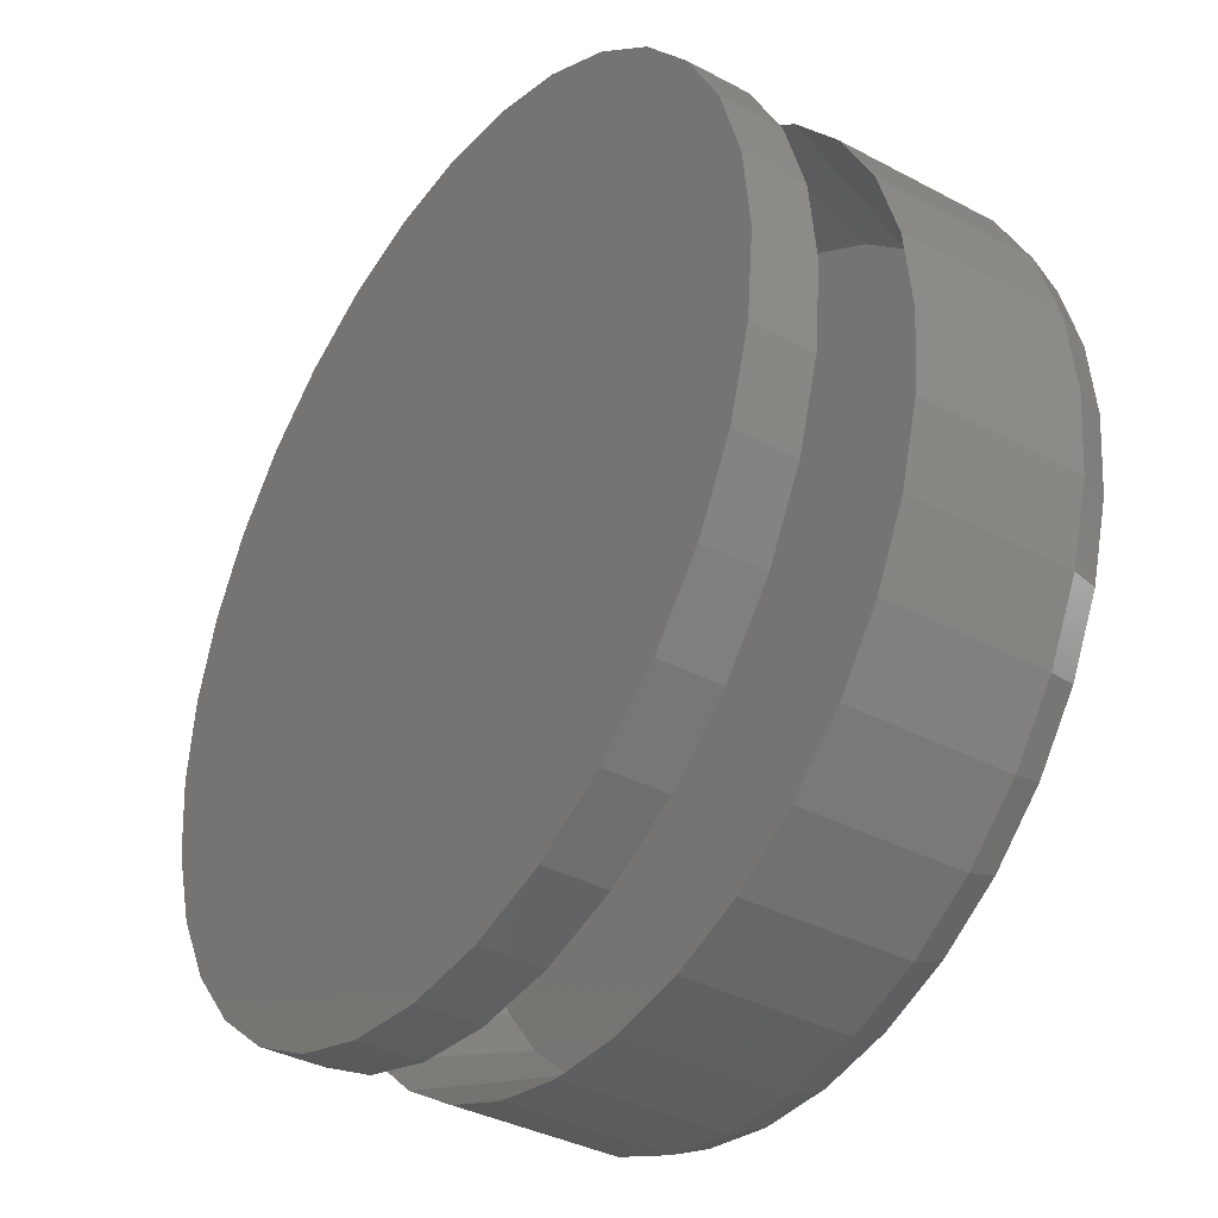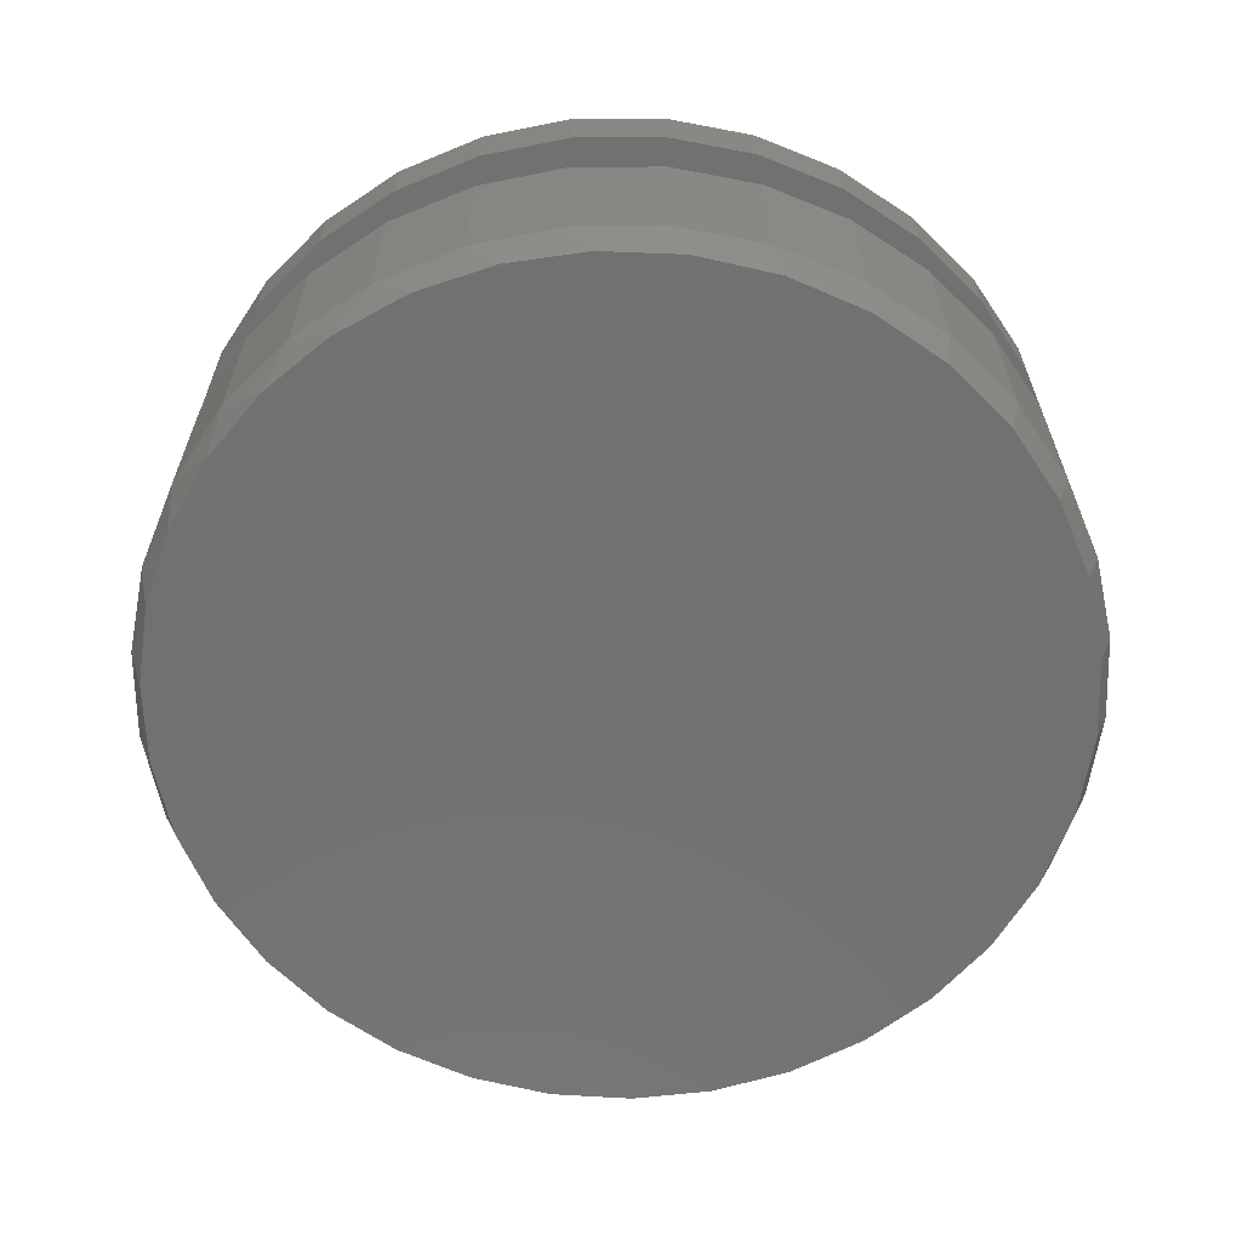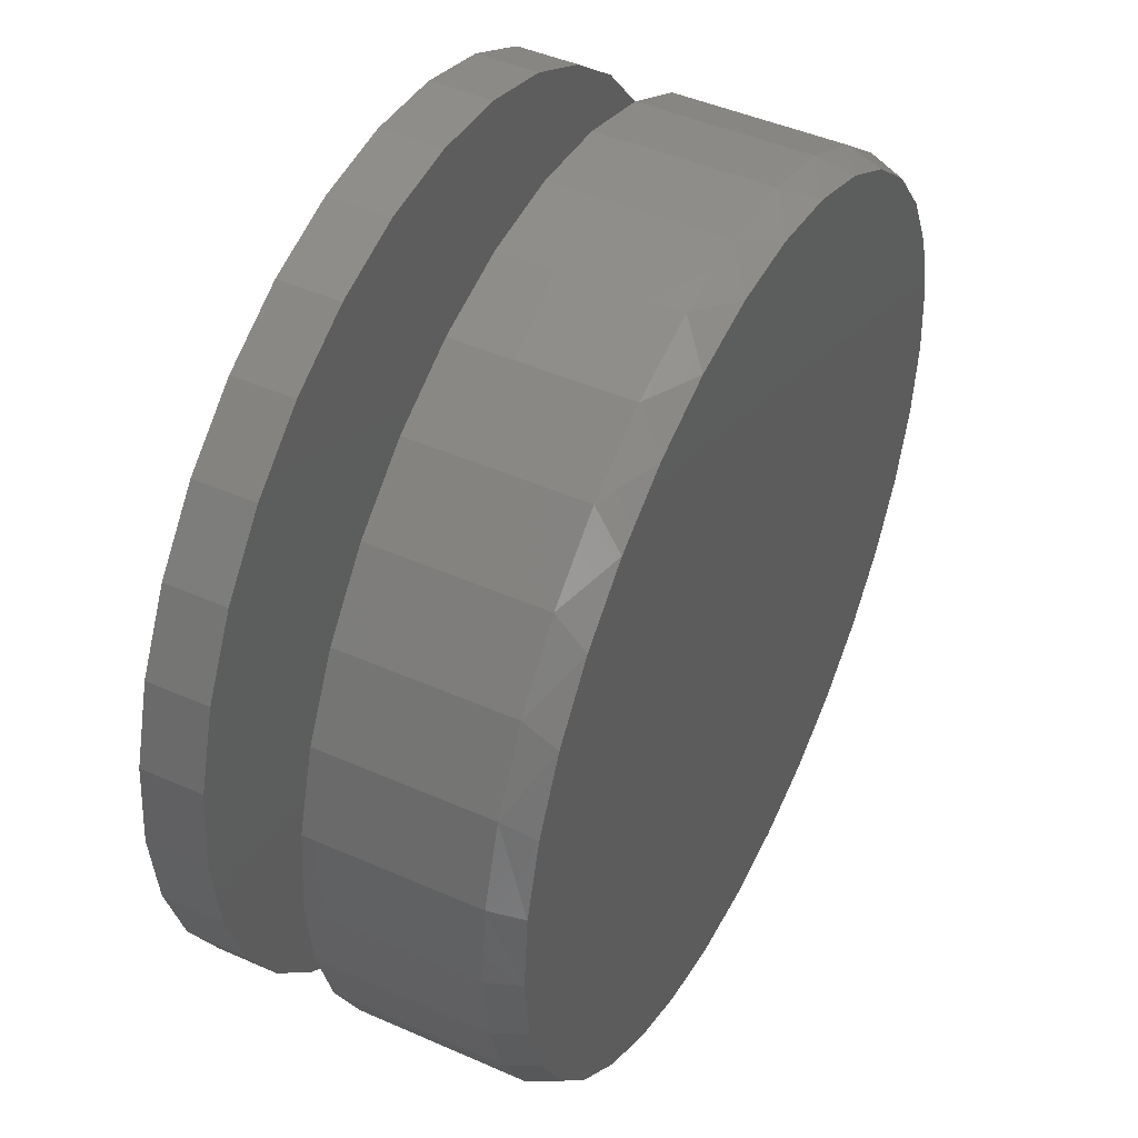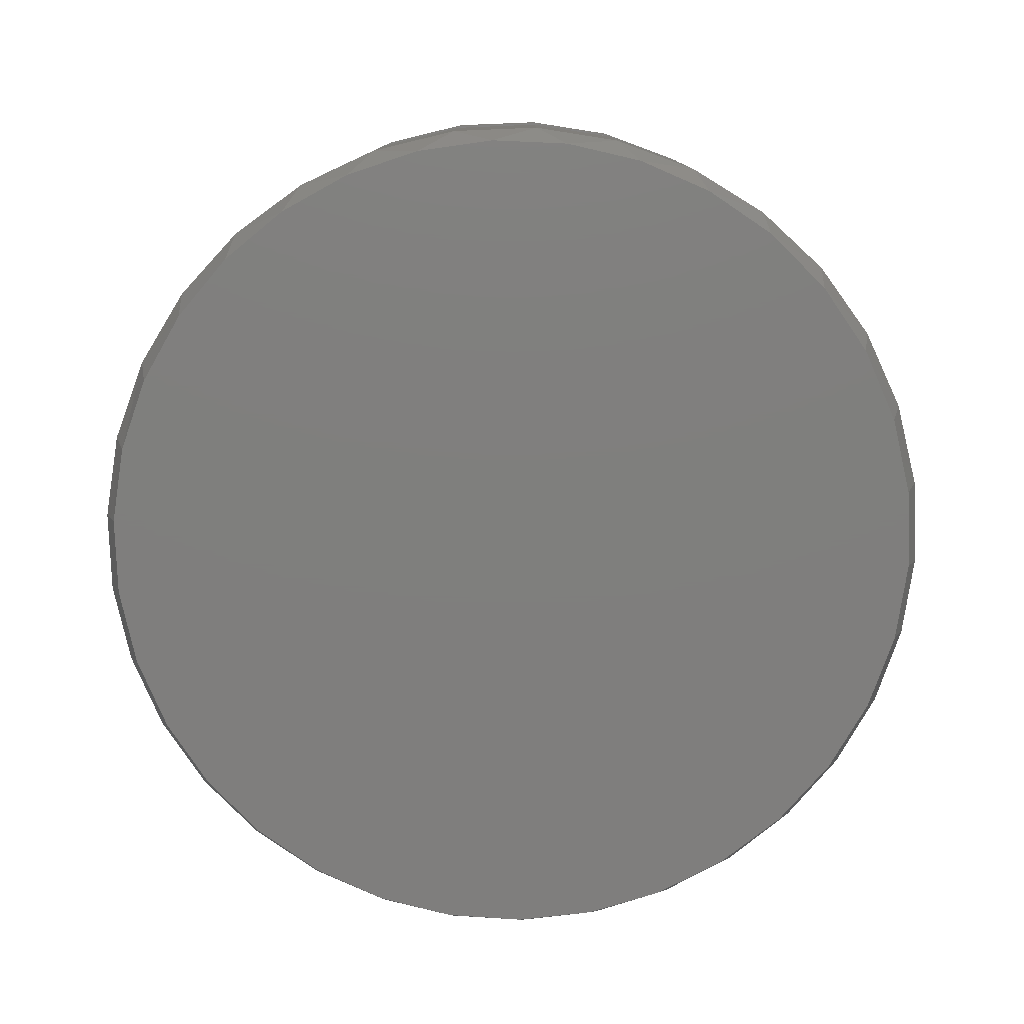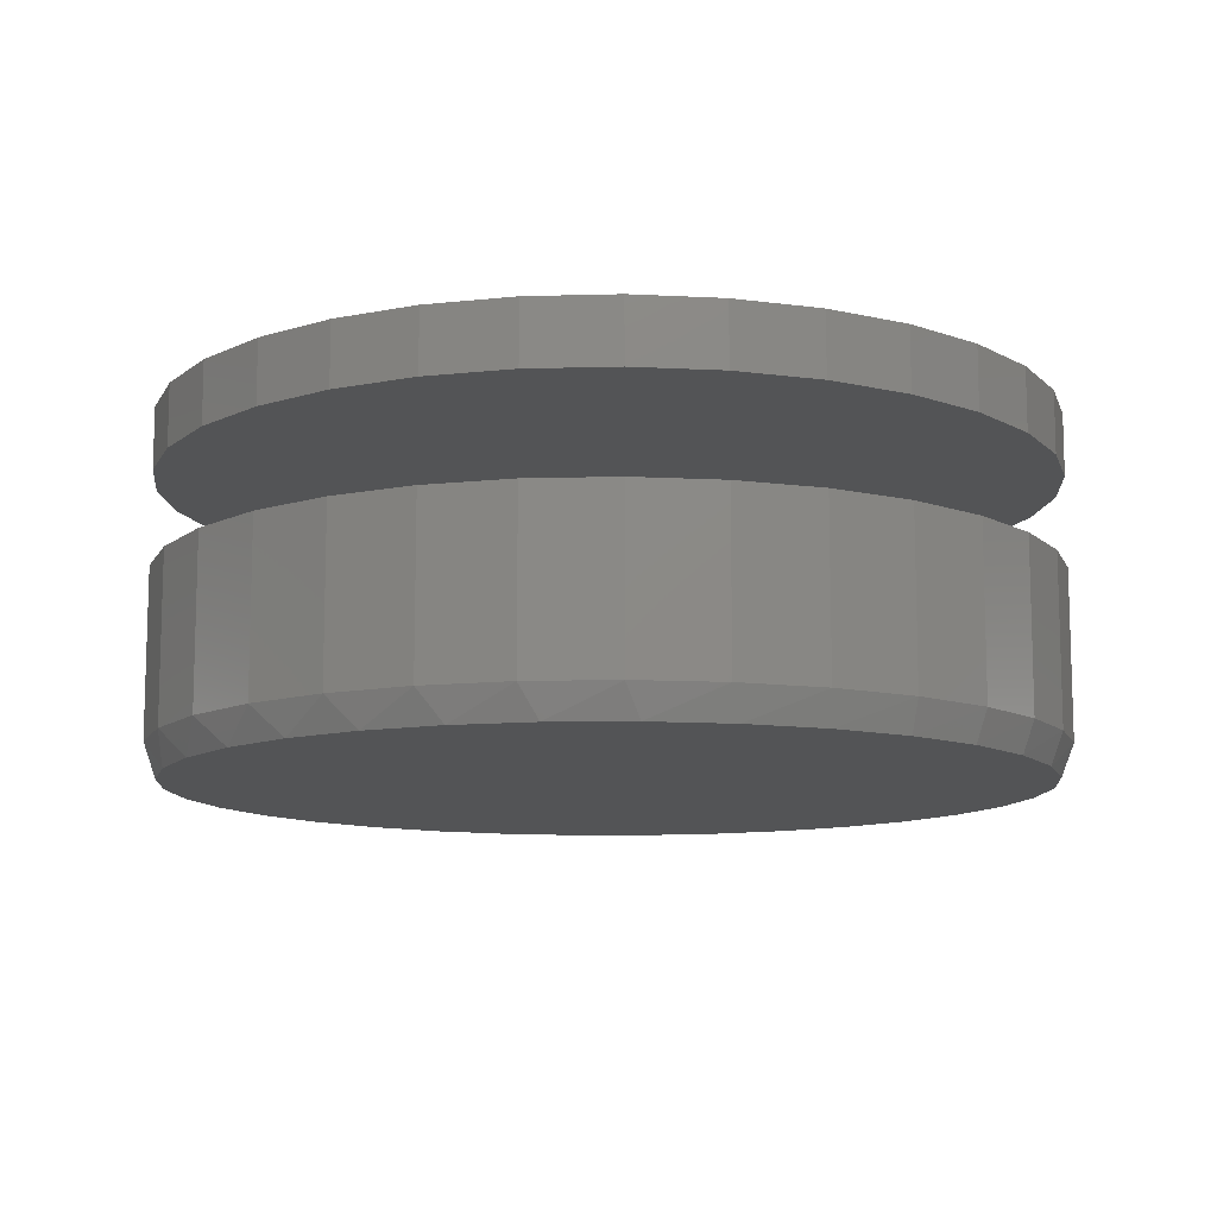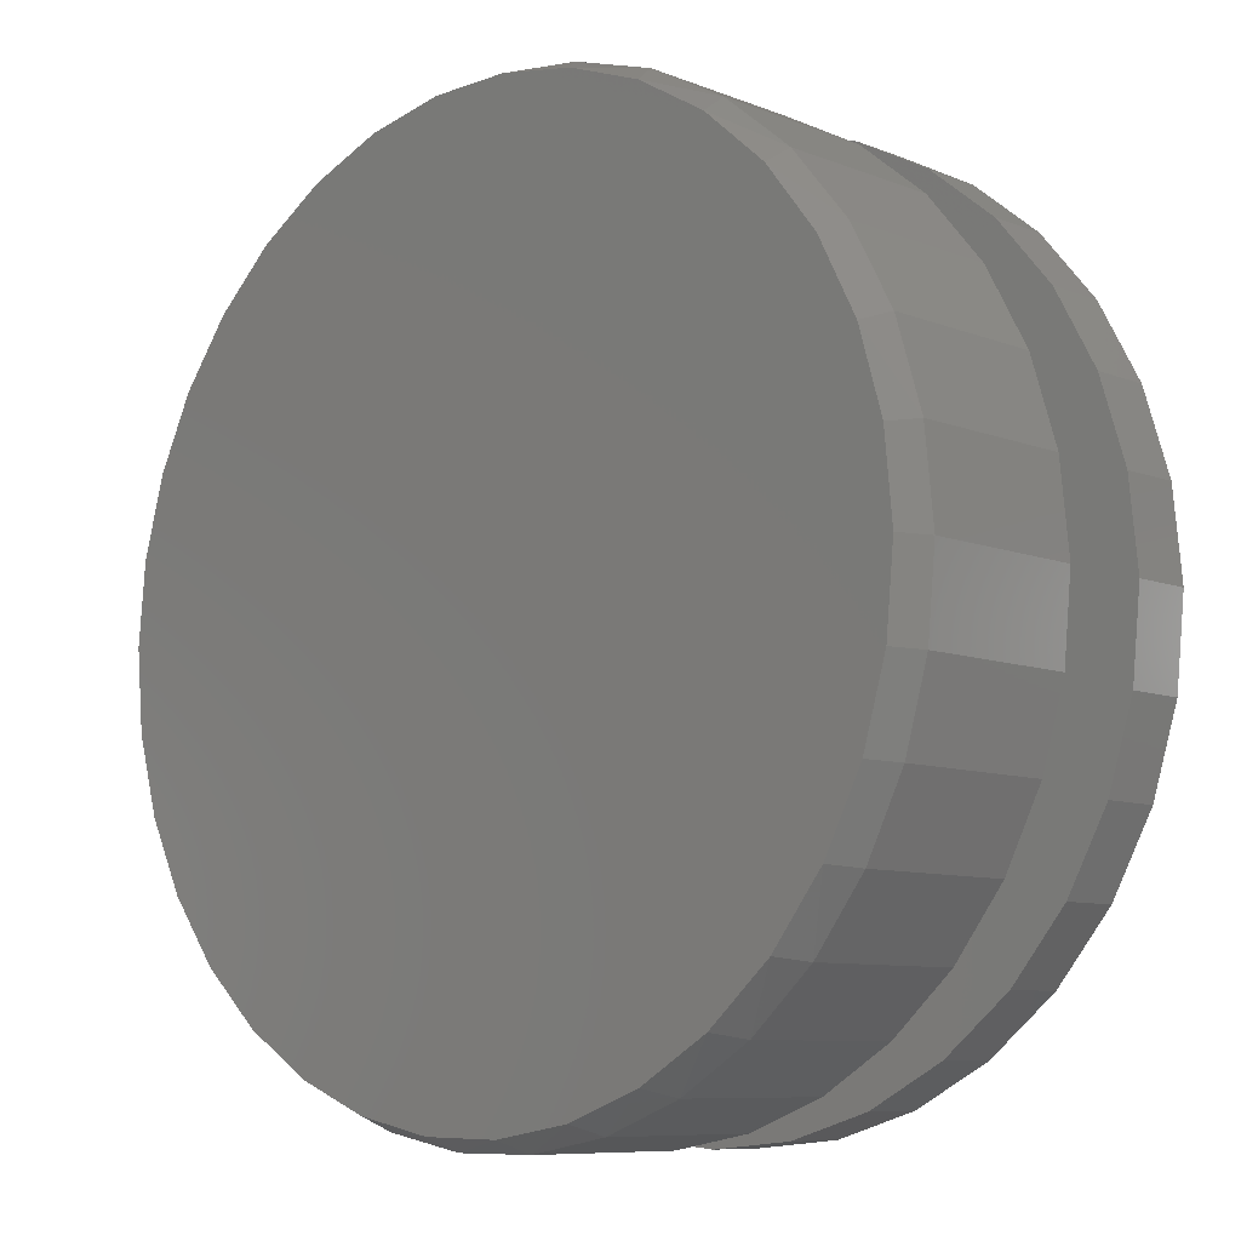
<metadata>
{"format":"stl","ext":"stl","renderer":"f3d","projection":"perspective","resolution":1024,"background":"white","views":[{"elev":-37.1,"azim":55.6,"up":"+Y"},{"elev":-63.3,"azim":-151.6,"up":"+Z"},{"elev":46.3,"azim":116.7,"up":"+Y"},{"elev":-78.8,"azim":176.7,"up":"+Z"},{"elev":-11.1,"azim":-136.7,"up":"+Z"},{"elev":-8.5,"azim":-136.7,"up":"+Y"}]}
</metadata>
<code>
# stl→obj: 198 verts, 388 faces
v -0.7184 3.607e-12 -0.2374
v -0.7184 6.405e-12 0.03608
v -0.7045 0.1417 -0.2374
v -0.7045 0.1417 0.03608
v -0.6631 0.2779 -0.2374
v -0.6631 0.2779 0.03608
v -0.596 0.4035 -0.2374
v -0.596 0.4035 0.03608
v -0.5057 0.5136 -0.2374
v -0.5057 0.5136 0.03608
v -0.3956 0.6039 -0.2374
v -0.3956 0.6039 0.03608
v -0.2701 0.671 -0.2374
v -0.2701 0.671 0.03608
v -0.1338 0.7124 -0.2374
v -0.1338 0.7124 0.03608
v 0.007895 0.7263 -0.2374
v 0.007895 0.7263 0.03608
v 0.1496 0.7124 -0.2374
v 0.1496 0.7124 0.03608
v 0.2858 0.671 -0.2374
v 0.2858 0.671 0.03608
v 0.4114 0.6039 -0.2374
v 0.4114 0.6039 0.03608
v 0.5215 0.5136 -0.2374
v 0.5215 0.5136 0.03608
v 0.6118 0.4035 -0.2374
v 0.6118 0.4035 0.03608
v 0.6789 0.2779 -0.2374
v 0.6789 0.2779 0.03608
v 0.7203 0.1417 -0.2374
v 0.7203 0.1417 0.03608
v 0.7342 -1.367e-14 -0.2374
v 0.7342 0 0.03608
v -0.7184 8.895e-17 0.1875
v -0.7184 8.895e-17 0.2891
v -0.7045 0.1417 0.1875
v -0.7045 0.1417 0.2891
v -0.6631 0.2779 0.1875
v -0.6631 0.2779 0.2891
v -0.596 0.4035 0.1875
v -0.596 0.4035 0.2891
v -0.5057 0.5136 0.1875
v -0.5057 0.5136 0.2891
v -0.3956 0.6039 0.1875
v -0.3956 0.6039 0.2891
v -0.2701 0.671 0.1875
v -0.2701 0.671 0.2891
v -0.1338 0.7124 0.1875
v -0.1338 0.7124 0.2891
v 0.007895 0.7263 0.1875
v 0.007895 0.7263 0.2891
v 0.1496 0.7124 0.1875
v 0.1496 0.7124 0.2891
v 0.2858 0.671 0.1875
v 0.2858 0.671 0.2891
v 0.4114 0.6039 0.1875
v 0.4114 0.6039 0.2891
v 0.5215 0.5136 0.1875
v 0.5215 0.5136 0.2891
v 0.6118 0.4035 0.1875
v 0.6118 0.4035 0.2891
v 0.6789 0.2779 0.1875
v 0.6789 0.2779 0.2891
v 0.7203 0.1417 0.1875
v 0.7203 0.1417 0.2891
v 0.7342 0 0.1875
v 0.7342 0 0.2891
v 0.7218 -0.1335 -0.2374
v 0.7218 -0.1335 0.03608
v 0.6852 -0.2624 -0.2374
v 0.6852 -0.2624 0.03608
v 0.6254 -0.3824 -0.2374
v 0.6254 -0.3824 0.03608
v 0.5446 -0.4893 -0.2374
v 0.5446 -0.4893 0.03608
v 0.4456 -0.5796 -0.2374
v 0.4456 -0.5796 0.03608
v 0.3316 -0.6502 -0.2374
v 0.3316 -0.6502 0.03608
v 0.2067 -0.6986 -0.2374
v 0.2067 -0.6986 0.03608
v 0.07491 -0.7232 -0.2374
v 0.07491 -0.7232 0.03608
v -0.05912 -0.7232 -0.2374
v -0.05912 -0.7232 0.03608
v -0.1909 -0.6986 -0.2374
v -0.1909 -0.6986 0.03608
v -0.3159 -0.6502 -0.2374
v -0.3159 -0.6502 0.03608
v -0.4298 -0.5796 -0.2374
v -0.4298 -0.5796 0.03608
v -0.5289 -0.4893 -0.2374
v -0.5289 -0.4893 0.03608
v -0.6096 -0.3824 -0.2374
v -0.6096 -0.3824 0.03608
v -0.6694 -0.2624 -0.2374
v -0.6694 -0.2624 0.03608
v -0.7061 -0.1335 -0.2374
v -0.7061 -0.1335 0.03608
v 0.7203 -0.1417 0.1875
v 0.7203 -0.1417 0.2891
v 0.6789 -0.2779 0.1875
v 0.6789 -0.2779 0.2891
v 0.6118 -0.4035 0.1875
v 0.6118 -0.4035 0.2891
v 0.5215 -0.5136 0.1875
v 0.5215 -0.5136 0.2891
v 0.4114 -0.6039 0.1875
v 0.4114 -0.6039 0.2891
v 0.2858 -0.671 0.1875
v 0.2858 -0.671 0.2891
v 0.1496 -0.7124 0.1875
v 0.1496 -0.7124 0.2891
v 0.007895 -0.7263 0.1875
v 0.007895 -0.7263 0.2891
v -0.1338 -0.7124 0.1875
v -0.1338 -0.7124 0.2891
v -0.2701 -0.671 0.1875
v -0.2701 -0.671 0.2891
v -0.3956 -0.6039 0.1875
v -0.3956 -0.6039 0.2891
v -0.5057 -0.5136 0.1875
v -0.5057 -0.5136 0.2891
v -0.596 -0.4035 0.1875
v -0.596 -0.4035 0.2891
v -0.6631 -0.2779 0.1875
v -0.6631 -0.2779 0.2891
v -0.7045 -0.1417 0.1875
v -0.7045 -0.1417 0.2891
v 0.5505 0.3335 -0.1875
v 0.4807 0.4267 -0.1875
v 0.3953 0.5055 -0.1875
v 0.297 0.5675 -0.1875
v 0.1892 0.6106 -0.1875
v -0.0412 0.635 -0.1875
v 0.07517 0.6333 -0.1875
v -0.1561 0.6154 -0.1875
v -0.2658 0.5751 -0.1875
v -0.3665 0.5152 -0.1875
v -0.4564 0.436 -0.1875
v 0.6022 0.229 -0.1875
v 0.634 0.1166 -0.1875
v 0.6448 -2.748e-14 -0.1875
v -0.5298 0.3413 -0.1875
v -0.5843 0.2344 -0.1875
v -0.6177 0.1193 -0.1875
v -0.629 4.196e-08 -0.1875
v 0.297 -0.5675 -0.1875
v 0.1892 -0.6106 -0.1875
v 0.07517 -0.6333 -0.1875
v -0.0412 -0.635 -0.1875
v 0.3953 -0.5055 -0.1875
v 0.4807 -0.4267 -0.1875
v 0.5505 -0.3335 -0.1875
v 0.6022 -0.229 -0.1875
v 0.634 -0.1166 -0.1875
v -0.4564 -0.436 -0.1875
v -0.3665 -0.5152 -0.1875
v -0.2658 -0.5751 -0.1875
v -0.1561 -0.6154 -0.1875
v -0.5298 -0.3413 -0.1875
v -0.5843 -0.2344 -0.1875
v -0.6177 -0.1193 -0.1875
v 0.7135 5.051e-15 -0.2891
v -0.6852 0.1322 -0.2891
v 0.7016 0.1292 -0.2891
v -0.6482 0.2598 -0.2891
v 0.6664 0.2538 -0.2891
v -0.5879 0.3781 -0.2891
v 0.6091 0.3696 -0.2891
v -0.5065 0.483 -0.2891
v 0.5318 0.4728 -0.2891
v -0.4069 0.5709 -0.2891
v 0.4371 0.5601 -0.2891
v -0.2954 0.6372 -0.2891
v 0.3282 0.6287 -0.2891
v -0.1739 0.6819 -0.2891
v 0.2087 0.6765 -0.2891
v -0.0465 0.7036 -0.2891
v 0.08244 0.7017 -0.2891
v -0.6977 4.649e-08 -0.2891
v 0.7016 -0.1292 -0.2891
v -0.6852 -0.1322 -0.2891
v 0.6664 -0.2538 -0.2891
v -0.6482 -0.2598 -0.2891
v 0.6091 -0.3696 -0.2891
v -0.5879 -0.3781 -0.2891
v 0.5318 -0.4728 -0.2891
v -0.5065 -0.483 -0.2891
v 0.4371 -0.5601 -0.2891
v -0.4069 -0.5709 -0.2891
v 0.3282 -0.6287 -0.2891
v -0.2954 -0.6372 -0.2891
v 0.2087 -0.6765 -0.2891
v -0.1739 -0.6819 -0.2891
v 0.08244 -0.7017 -0.2891
v -0.0465 -0.7036 -0.2891
f 1 2 3
f 3 2 4
f 3 4 5
f 5 4 6
f 5 6 7
f 7 6 8
f 7 8 9
f 9 8 10
f 9 10 11
f 11 10 12
f 11 12 13
f 13 12 14
f 13 14 15
f 15 14 16
f 15 16 17
f 17 16 18
f 17 18 19
f 19 18 20
f 19 20 21
f 21 20 22
f 21 22 23
f 23 22 24
f 23 24 25
f 25 24 26
f 25 26 27
f 27 26 28
f 27 28 29
f 29 28 30
f 29 30 31
f 31 30 32
f 31 32 33
f 33 32 34
f 35 36 37
f 37 36 38
f 37 38 39
f 39 38 40
f 39 40 41
f 41 40 42
f 41 42 43
f 43 42 44
f 43 44 45
f 45 44 46
f 45 46 47
f 47 46 48
f 47 48 49
f 49 48 50
f 49 50 51
f 51 50 52
f 51 52 53
f 53 52 54
f 53 54 55
f 55 54 56
f 55 56 57
f 57 56 58
f 57 58 59
f 59 58 60
f 59 60 61
f 61 60 62
f 61 62 63
f 63 62 64
f 63 64 65
f 65 64 66
f 65 66 67
f 67 66 68
f 33 34 69
f 69 34 70
f 69 70 71
f 71 70 72
f 71 72 73
f 73 72 74
f 73 74 75
f 75 74 76
f 75 76 77
f 77 76 78
f 77 78 79
f 79 78 80
f 79 80 81
f 81 80 82
f 81 82 83
f 83 82 84
f 83 84 85
f 85 84 86
f 85 86 87
f 87 86 88
f 87 88 89
f 89 88 90
f 89 90 91
f 91 90 92
f 91 92 93
f 93 92 94
f 93 94 95
f 95 94 96
f 95 96 97
f 97 96 98
f 97 98 99
f 99 98 100
f 99 100 1
f 1 100 2
f 67 68 101
f 101 68 102
f 101 102 103
f 103 102 104
f 103 104 105
f 105 104 106
f 105 106 107
f 107 106 108
f 107 108 109
f 109 108 110
f 109 110 111
f 111 110 112
f 111 112 113
f 113 112 114
f 113 114 115
f 115 114 116
f 115 116 117
f 117 116 118
f 117 118 119
f 119 118 120
f 119 120 121
f 121 120 122
f 121 122 123
f 123 122 124
f 123 124 125
f 125 124 126
f 125 126 127
f 127 126 128
f 127 128 129
f 129 128 130
f 129 130 35
f 35 130 36
f 51 53 49
f 115 117 113
f 113 117 119
f 113 119 111
f 111 119 121
f 111 121 109
f 109 121 123
f 109 123 107
f 107 123 125
f 107 125 105
f 105 125 127
f 105 127 103
f 103 127 129
f 103 129 101
f 101 129 35
f 101 35 67
f 67 35 37
f 67 37 65
f 65 37 39
f 65 39 63
f 63 39 41
f 63 41 61
f 61 41 43
f 61 43 59
f 59 43 45
f 59 45 57
f 57 45 47
f 57 47 55
f 55 47 49
f 55 49 53
f 30 28 131
f 28 26 132
f 131 28 132
f 26 24 133
f 132 26 133
f 24 22 134
f 133 24 134
f 22 20 135
f 134 22 135
f 136 137 18
f 137 20 18
f 135 20 137
f 16 138 136
f 136 18 16
f 14 139 138
f 138 16 14
f 12 140 139
f 139 14 12
f 10 141 140
f 140 12 10
f 141 10 8
f 131 142 30
f 30 142 143
f 30 143 32
f 32 143 144
f 32 144 34
f 141 8 145
f 145 8 6
f 145 6 146
f 146 6 4
f 146 4 147
f 147 4 2
f 147 2 148
f 78 149 80
f 80 149 150
f 80 150 82
f 82 150 151
f 82 151 84
f 84 151 152
f 84 152 86
f 149 78 153
f 153 78 76
f 153 76 154
f 154 76 74
f 154 74 155
f 155 74 72
f 155 72 156
f 156 72 70
f 156 70 157
f 157 70 34
f 157 34 144
f 158 92 159
f 159 92 90
f 159 90 160
f 160 90 88
f 160 88 161
f 161 88 86
f 161 86 152
f 92 158 94
f 94 158 162
f 94 162 96
f 96 162 163
f 96 163 98
f 98 163 164
f 98 164 100
f 100 164 148
f 100 148 2
f 50 54 52
f 54 50 56
f 56 50 48
f 56 48 58
f 58 48 46
f 58 46 60
f 60 46 44
f 60 44 62
f 62 44 42
f 62 42 64
f 64 42 40
f 64 40 66
f 66 40 38
f 66 38 68
f 68 38 36
f 68 36 102
f 102 36 130
f 102 130 104
f 104 130 128
f 104 128 106
f 106 128 126
f 106 126 108
f 108 126 124
f 108 124 110
f 110 124 122
f 110 122 112
f 112 122 120
f 112 120 114
f 114 120 118
f 114 118 116
f 165 166 167
f 167 166 168
f 167 168 169
f 169 168 170
f 169 170 171
f 171 170 172
f 171 172 173
f 173 172 174
f 173 174 175
f 175 174 176
f 175 176 177
f 177 176 178
f 177 178 179
f 179 178 180
f 179 180 181
f 166 165 182
f 182 165 183
f 182 183 184
f 184 183 185
f 184 185 186
f 186 185 187
f 186 187 188
f 188 187 189
f 188 189 190
f 190 189 191
f 190 191 192
f 192 191 193
f 192 193 194
f 194 193 195
f 194 195 196
f 196 195 197
f 196 197 198
f 171 27 29
f 173 25 27
f 173 27 171
f 175 23 25
f 175 25 173
f 177 21 23
f 177 23 175
f 179 19 21
f 179 21 177
f 181 180 17
f 17 19 181
f 181 19 179
f 180 178 15
f 15 17 180
f 178 176 13
f 13 15 178
f 176 174 11
f 11 13 176
f 174 172 9
f 9 11 174
f 7 9 172
f 33 165 31
f 31 165 167
f 31 167 29
f 29 167 169
f 29 169 171
f 182 1 166
f 166 1 3
f 166 3 168
f 168 3 5
f 168 5 170
f 170 5 7
f 170 7 172
f 85 198 83
f 83 198 197
f 83 197 81
f 81 197 195
f 81 195 79
f 79 195 193
f 79 193 77
f 77 193 191
f 77 191 75
f 75 191 189
f 75 189 73
f 73 189 187
f 73 187 71
f 71 187 185
f 71 185 69
f 69 185 183
f 69 183 33
f 33 183 165
f 198 85 196
f 196 85 87
f 196 87 194
f 194 87 89
f 194 89 192
f 192 89 91
f 192 91 190
f 190 91 93
f 190 93 188
f 188 93 95
f 188 95 186
f 186 95 97
f 186 97 184
f 184 97 99
f 184 99 182
f 182 99 1
f 144 143 157
f 157 143 156
f 156 143 142
f 156 142 155
f 155 142 131
f 155 131 154
f 154 131 132
f 154 132 153
f 153 132 133
f 153 133 149
f 149 133 134
f 149 134 150
f 150 134 135
f 150 135 151
f 151 135 137
f 151 137 152
f 152 137 136
f 152 136 161
f 161 136 138
f 161 138 160
f 160 138 139
f 160 139 159
f 159 139 140
f 159 140 158
f 158 140 141
f 158 141 162
f 162 141 145
f 162 145 163
f 163 145 146
f 163 146 164
f 164 146 147
f 164 147 148

</code>
